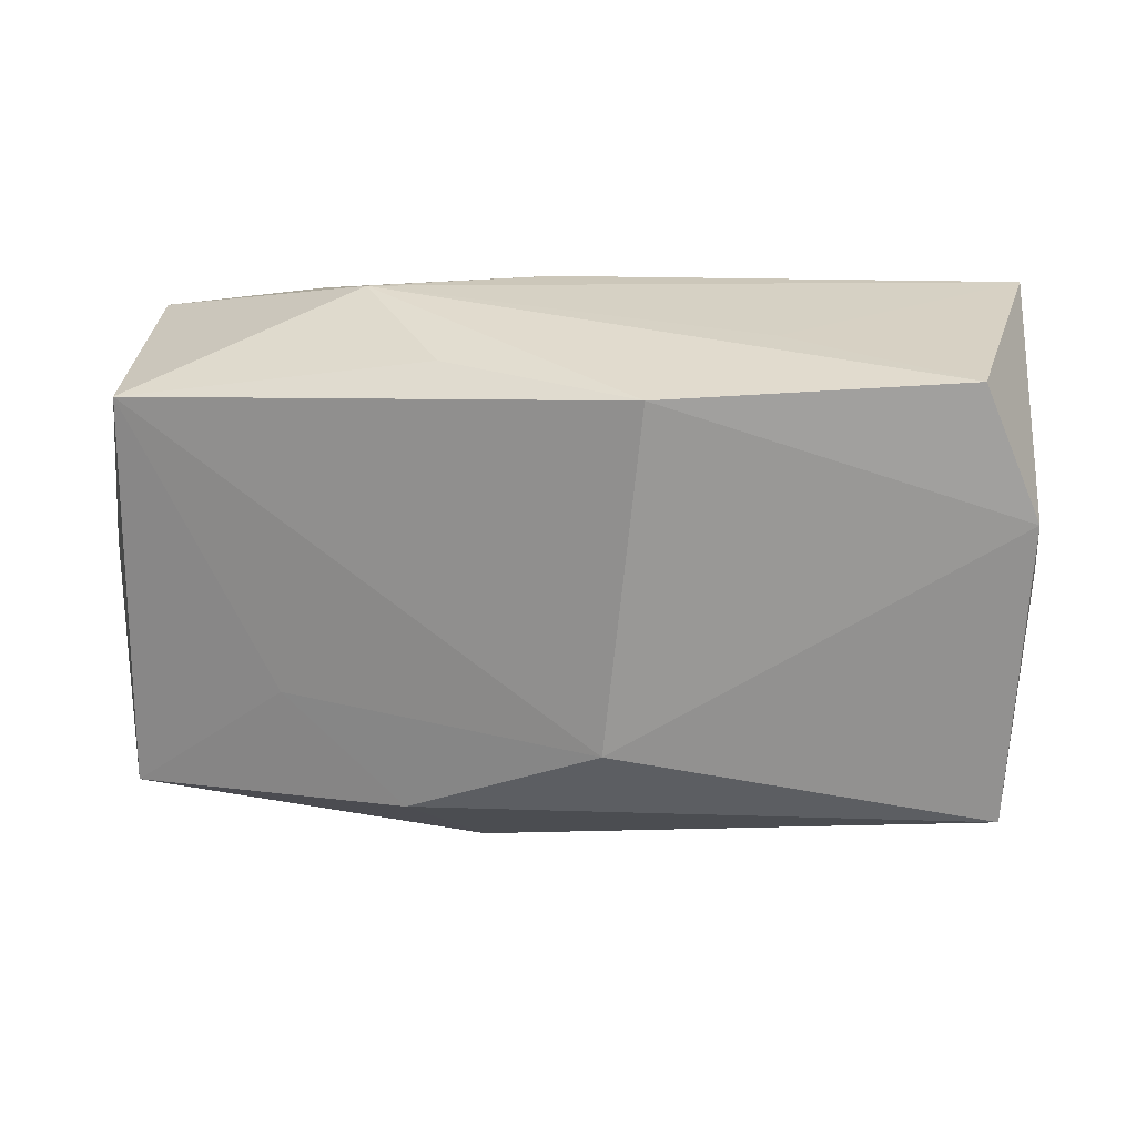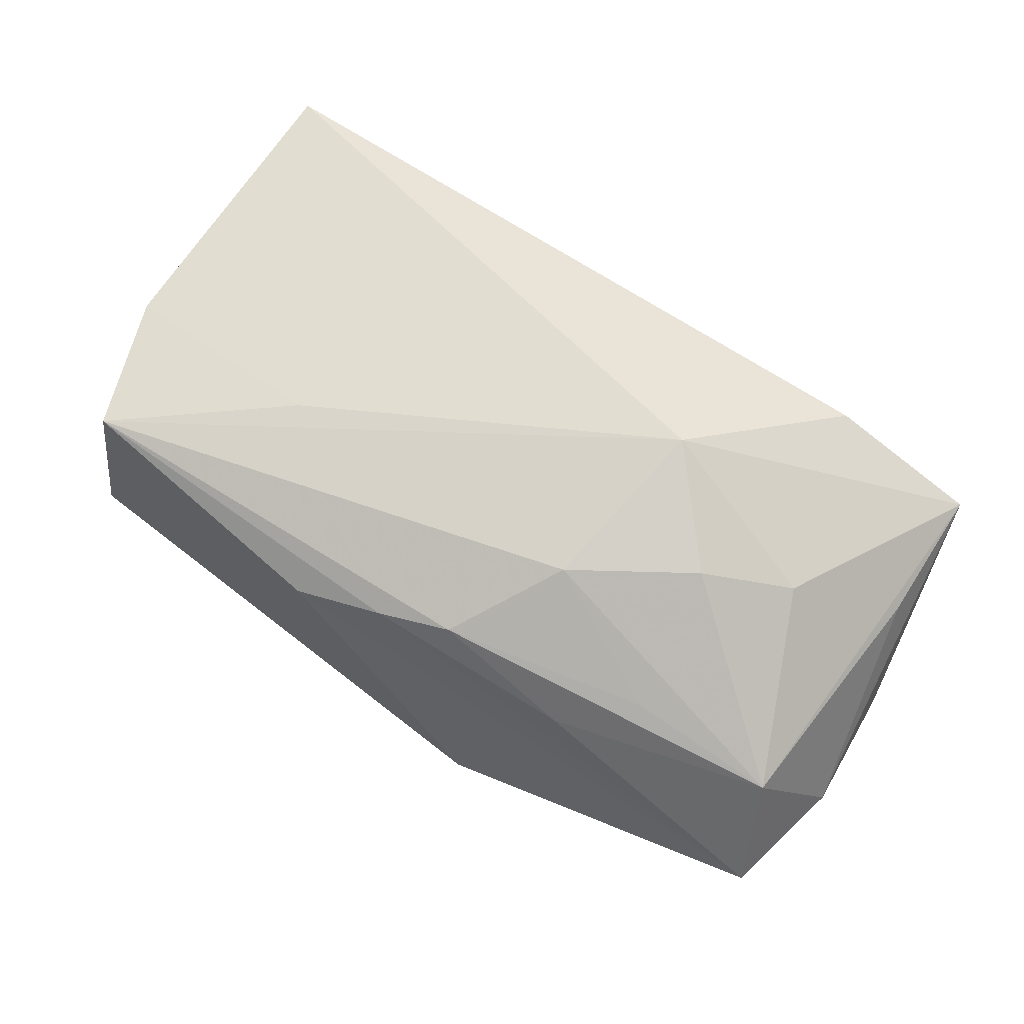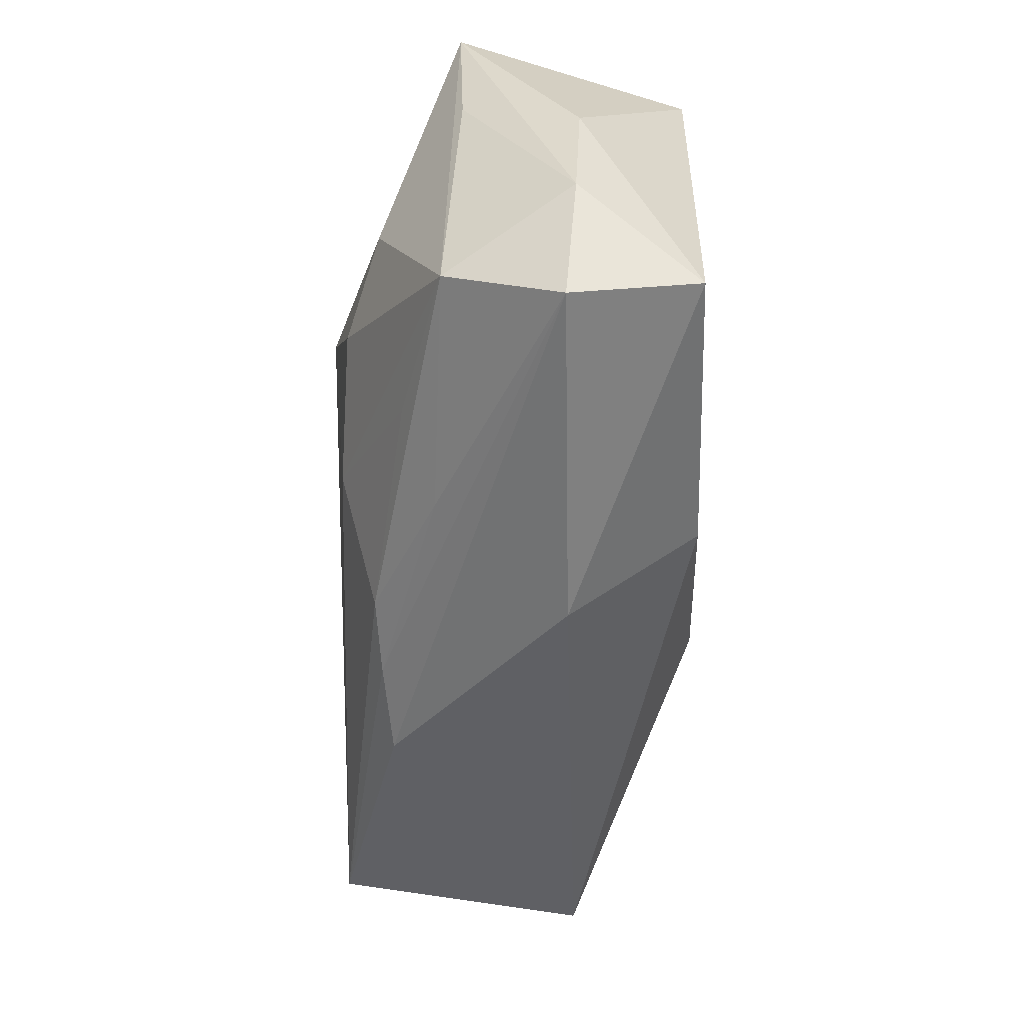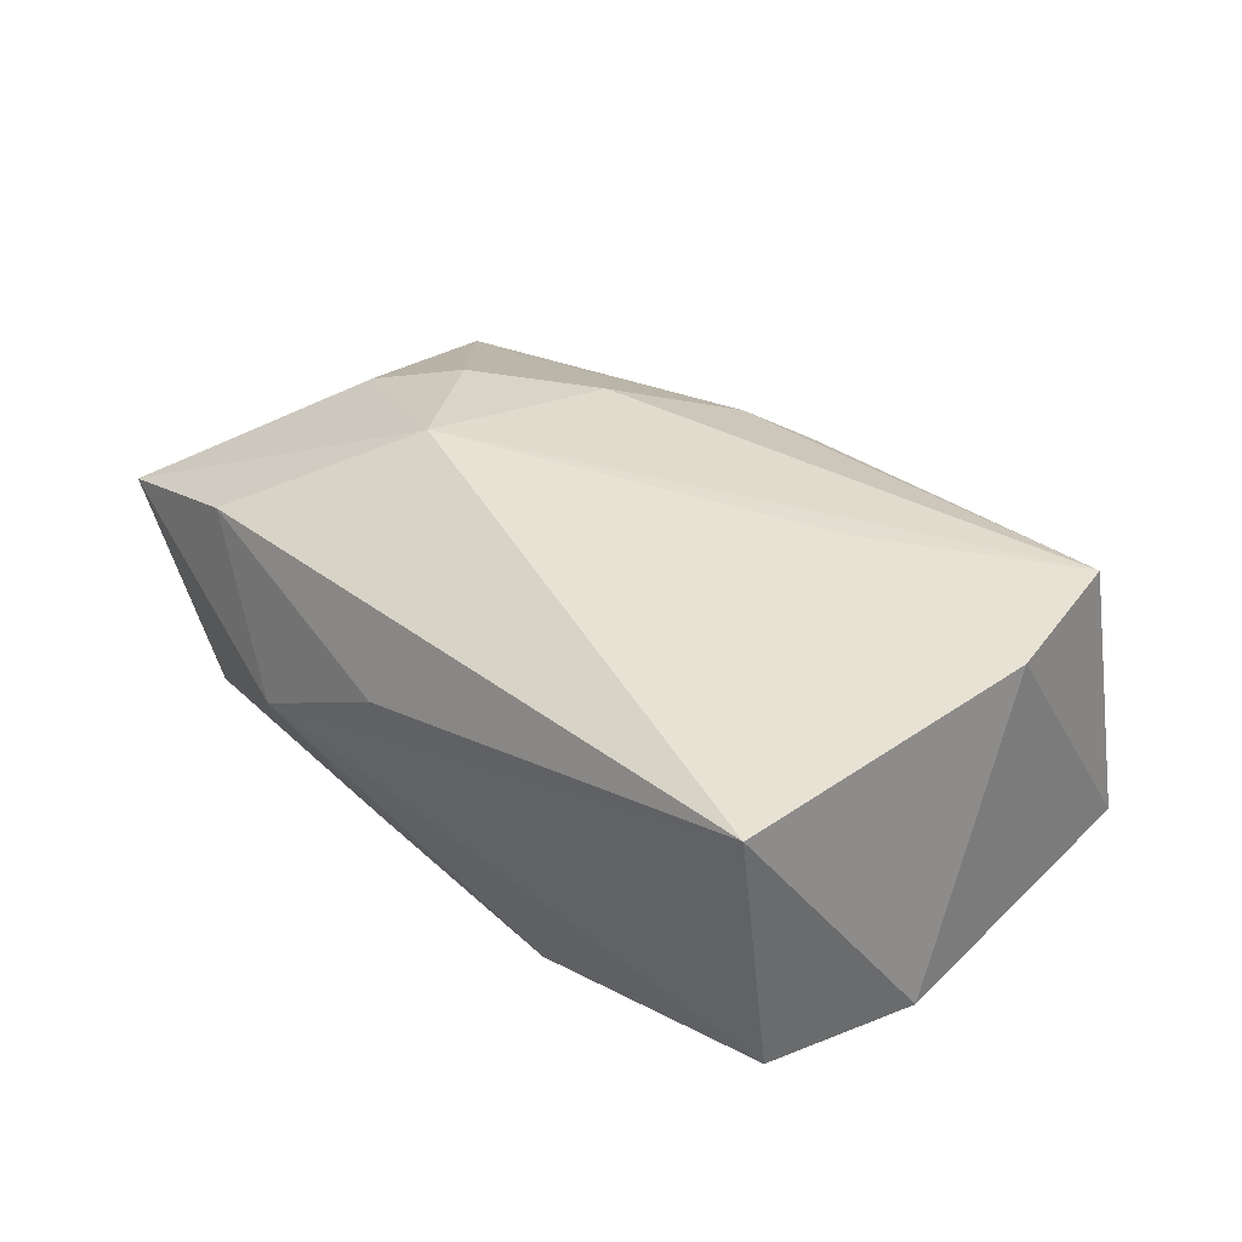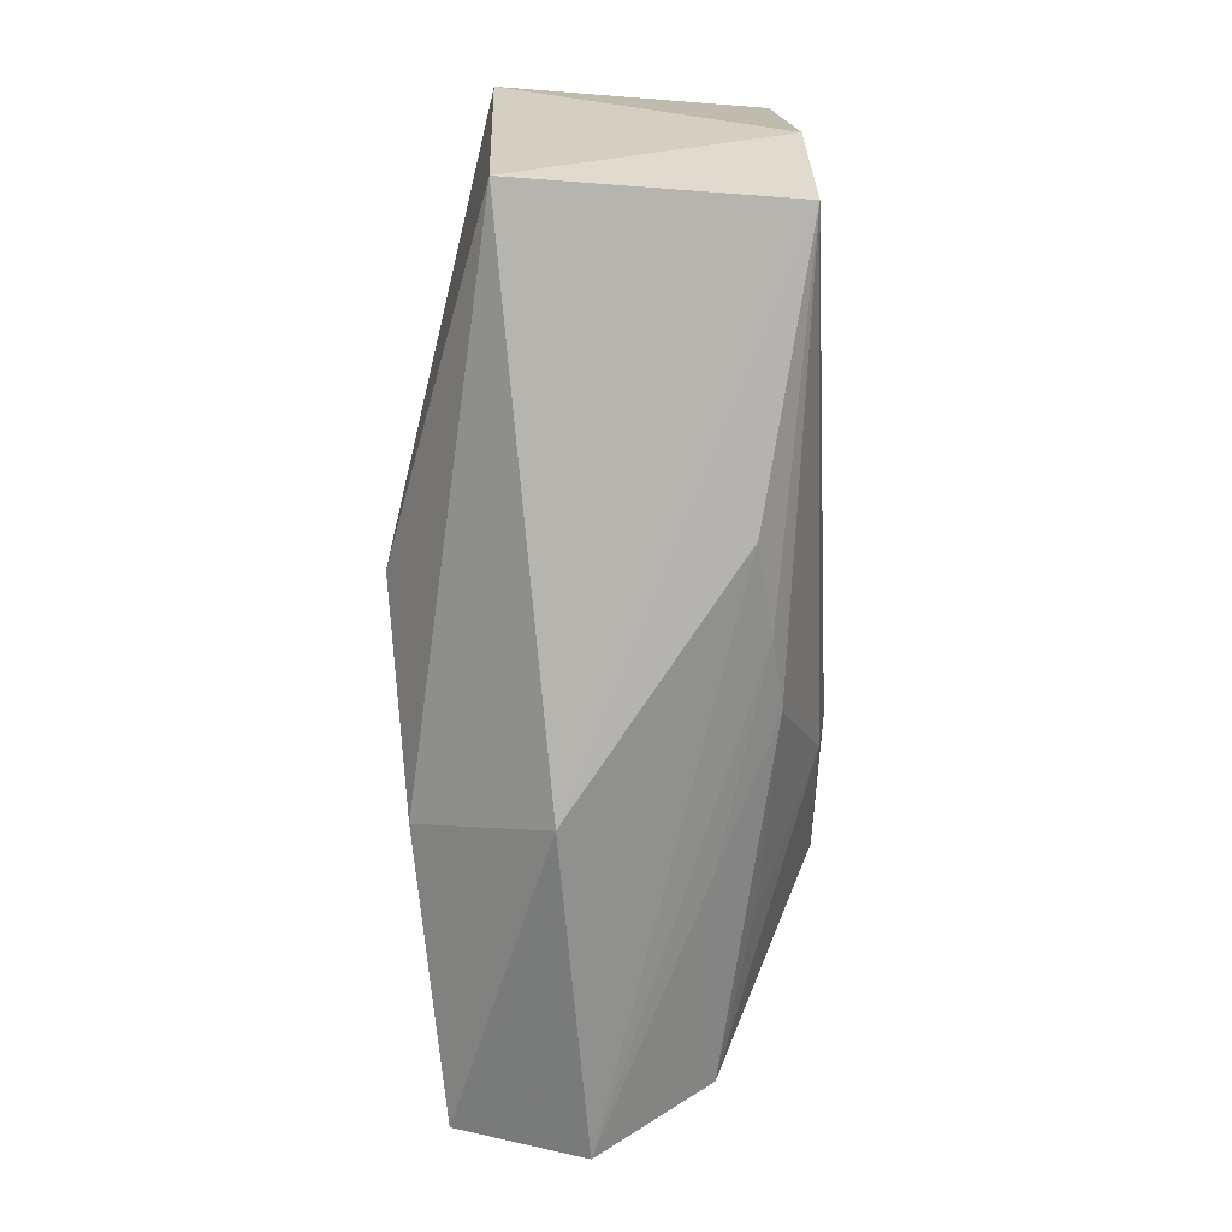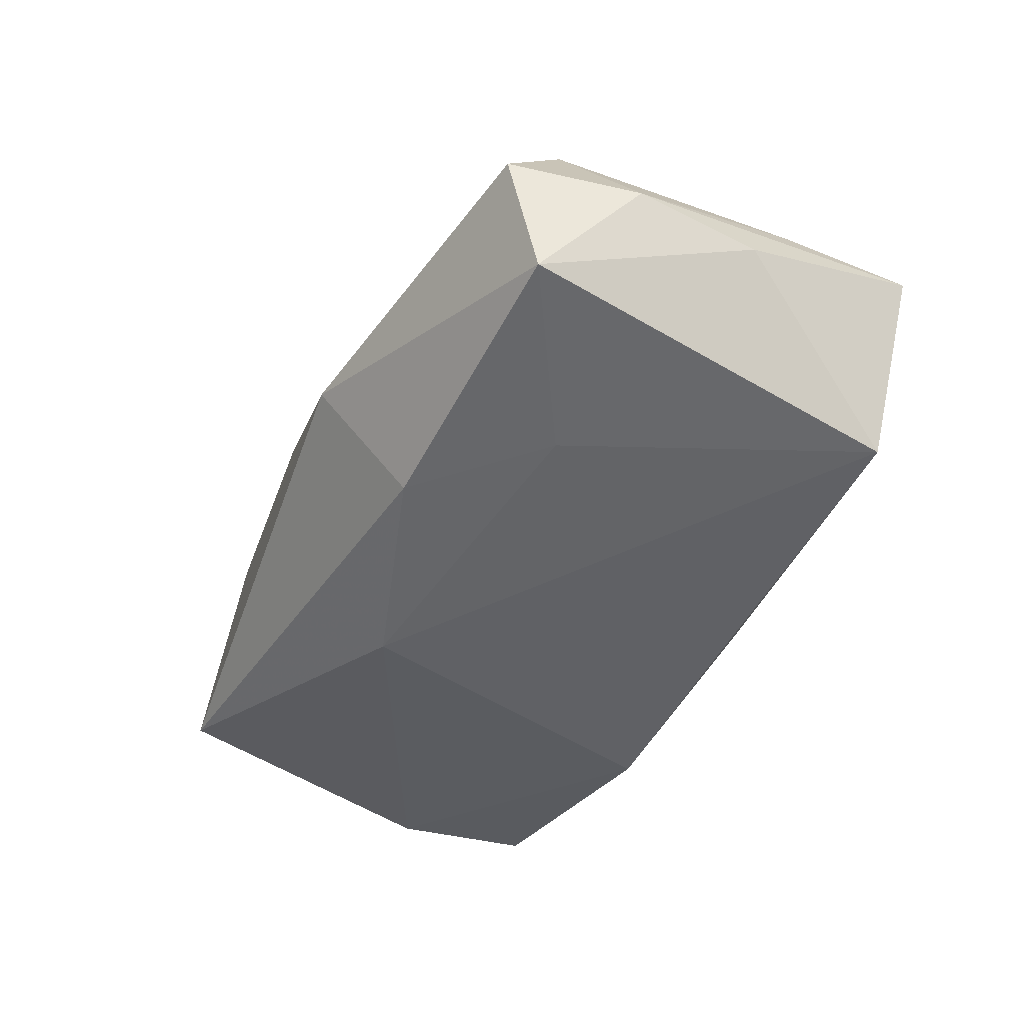
<metadata>
{"format":"obj","ext":"obj","renderer":"f3d","projection":"perspective","resolution":1024,"background":"white","views":[{"elev":21.3,"azim":-161.1,"up":"+Y"},{"elev":71.1,"azim":26.4,"up":"+Z"},{"elev":-55.4,"azim":90.4,"up":"+Y"},{"elev":38.8,"azim":-135.9,"up":"+Z"},{"elev":-67.8,"azim":-86.0,"up":"+Y"},{"elev":-50.1,"azim":58.6,"up":"+Z"}]}
</metadata>
<code>
v 0.0135 0.006186 0.01646
v 0.02813 -0.0004522 0.01145
v 0.02019 -0.003802 0.01437
v 0.009093 -0.009167 0.01503
v -0.01087 0.01845 -0.01516
v -0.01903 -0.006199 0.01646
v -0.03355 0.02206 0.01502
v 0.03519 -0.02347 -0.004097
v 0.03773 0.004691 0.004152
v 0.006854 0.01897 -0.01184
v 0.02025 -0.01585 0.009086
v 0.03337 0.01449 -0.01545
v 0.008994 -0.01802 -0.01553
v -0.03909 0.008986 -0.006301
v 0.03905 0.01661 0.004518
v 0.03977 -0.001908 -0.005645
v -0.008035 -0.01061 -0.01608
v 0.03322 -0.01699 0.005548
v 0.006435 -0.02564 -0.004424
v -0.0365 -0.00361 0.016
v 0.002006 -0.01794 0.01202
v -0.03422 -0.01539 0.01629
v 0.03907 -0.01286 -0.005084
v 0.00335 0.02206 0.00455
v -0.01207 -0.02047 0.01081
v 0.034 -0.0199 -0.01485
v 0.01979 -0.009319 -0.01555
v -0.03764 -0.01649 -0.005563
v 0.0136 -0.01995 0.006443
v 0.02573 0.01819 0.009034
v -0.004353 -0.01923 0.01158
v -0.01785 0.0209 -0.003232
v -0.03454 0.01994 -0.007183
v 0.01637 0.02206 -0.003425
f 17 14 5
f 28 14 17
f 13 28 17
f 17 27 13
f 13 27 26
f 22 28 19
f 19 13 26
f 28 13 19
f 1 22 4
f 1 4 3
f 18 4 11
f 18 3 4
f 10 5 34
f 26 27 12
f 12 27 17
f 34 15 12
f 17 5 12
f 12 10 34
f 5 10 12
f 6 22 1
f 1 7 6
f 20 7 14
f 14 28 20
f 20 28 22
f 22 6 20
f 20 6 7
f 33 5 14
f 14 7 33
f 34 5 33
f 34 7 24
f 1 15 30
f 30 7 1
f 30 24 7
f 30 15 34
f 34 24 30
f 22 19 25
f 2 18 15
f 3 18 2
f 2 15 1
f 1 3 2
f 32 7 34
f 34 33 32
f 32 33 7
f 21 4 22
f 11 4 21
f 21 18 11
f 18 21 29
f 26 23 8
f 8 23 18
f 8 19 26
f 18 29 8
f 8 25 19
f 15 18 9
f 9 23 15
f 18 23 9
f 16 12 15
f 15 23 16
f 26 12 16
f 16 23 26
f 22 25 31
f 31 21 22
f 31 29 21
f 25 8 31
f 31 8 29

</code>
